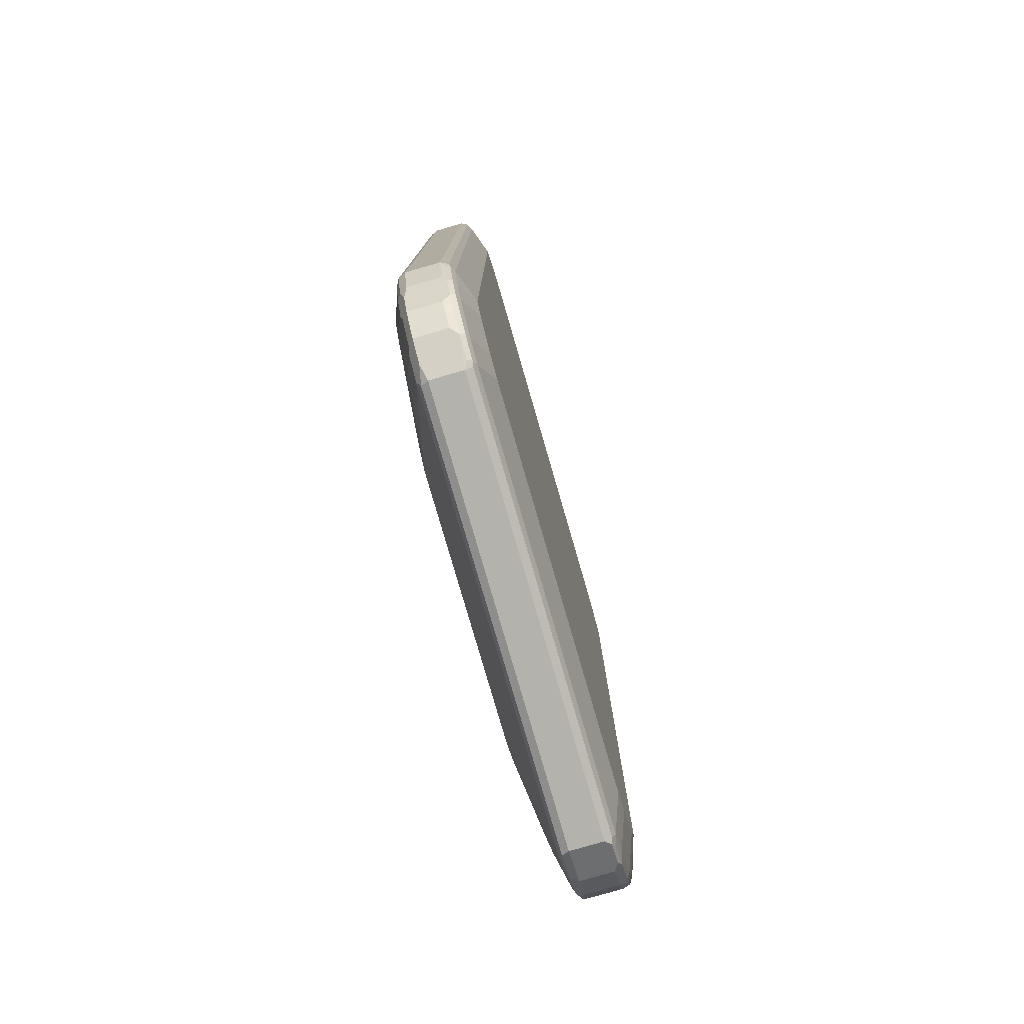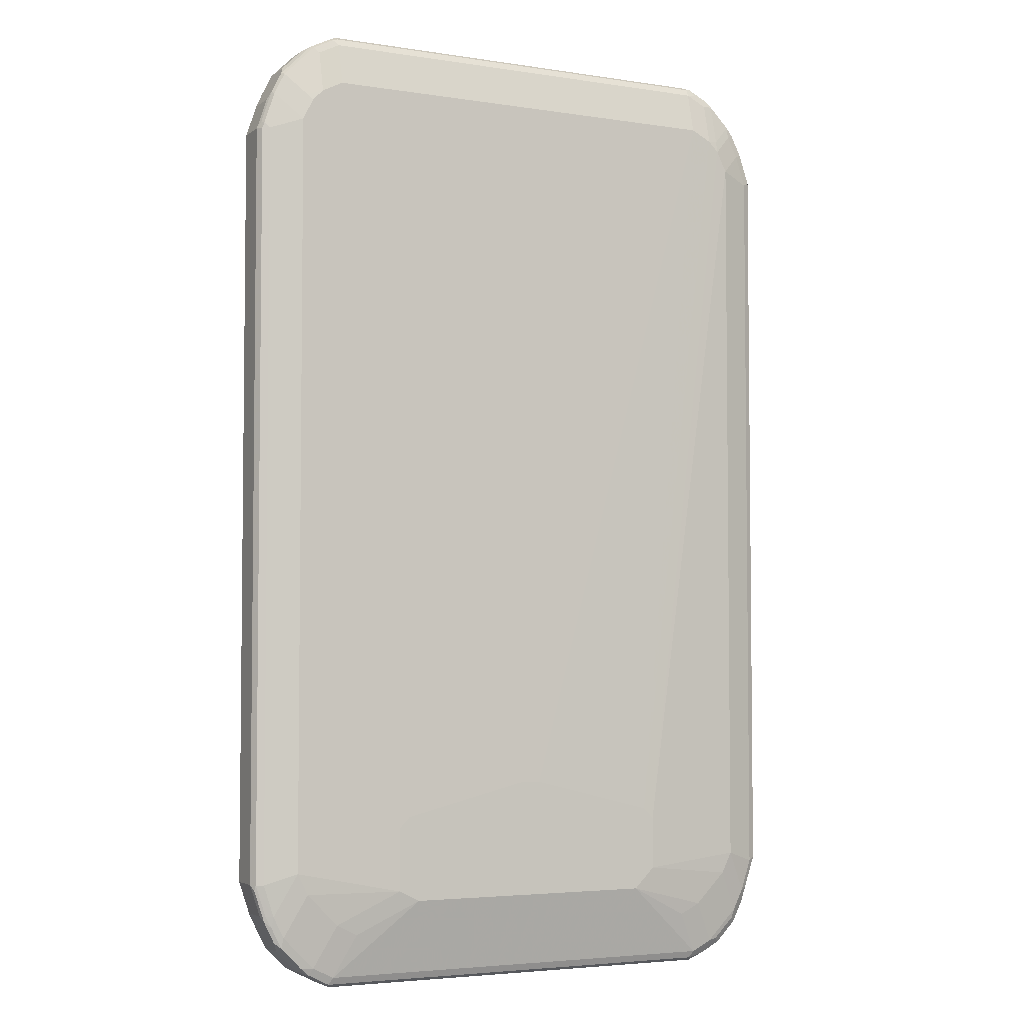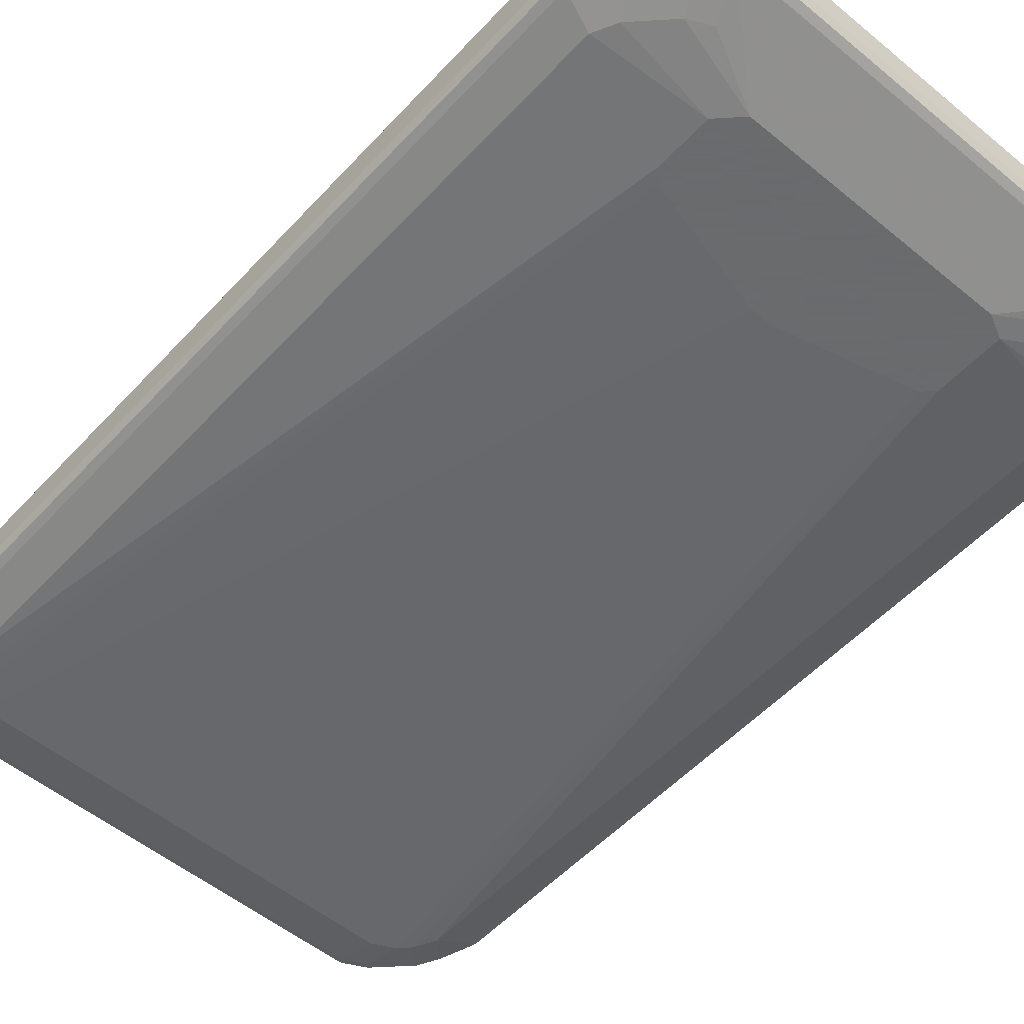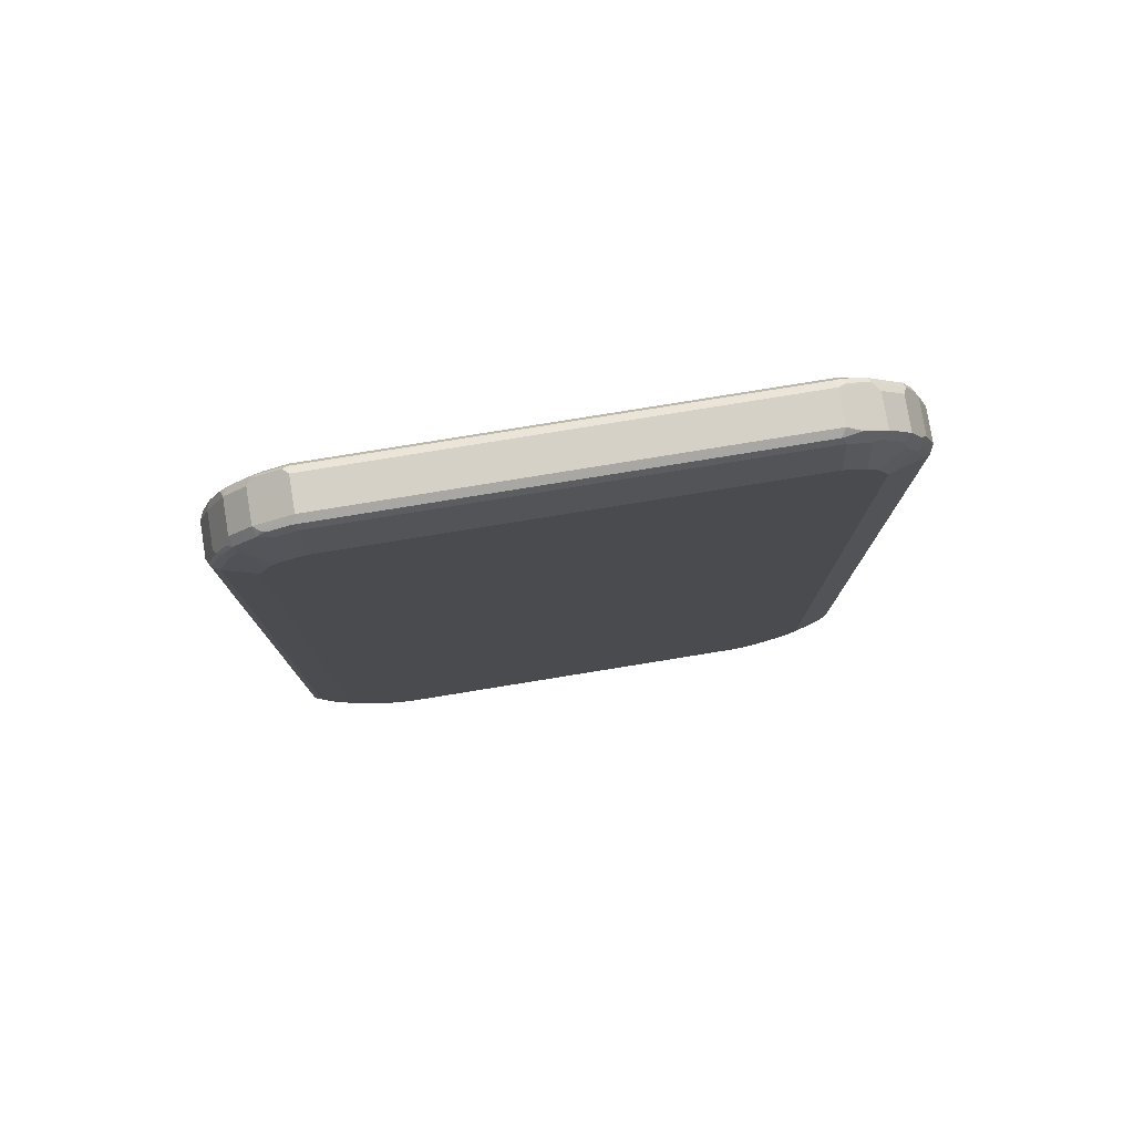
<metadata>
{"format":"obj","ext":"obj","renderer":"f3d","projection":"perspective","resolution":1024,"background":"white","views":[{"elev":-79.5,"azim":-73.8,"up":"+Y"},{"elev":-4.1,"azim":153.2,"up":"+Y"},{"elev":-53.2,"azim":-41.4,"up":"+Z"},{"elev":78.9,"azim":-9.2,"up":"+Y"}]}
</metadata>
<code>
v -0.5502 -0.7073 -0.01965
v -0.5437 -0.7008 -0.03275
v -0.5207 -0.7762 -0.02947
v -0.5305 -0.7663 -0.01965
v -0.5502 -0.7073 0.0393
v -0.5502 0.7073 -0.01965
v -0.5305 -0.7073 -0.0393
v -0.5109 -0.7663 -0.0393
v -0.5239 -0.7597 -0.03275
v -0.5437 0.7139 -0.03275
v -0.488 -0.822 -0.03602
v -0.4978 -0.8317 -0.02619
v -0.5174 -0.7925 -0.02619
v -0.5109 -0.8055 -0.01965
v -0.5305 -0.7663 0.0393
v -0.5437 -0.7204 0.04584
v -0.5437 -0.7073 0.0524
v -0.5502 0.7073 0.0393
v -0.5305 0.7663 -0.01965
v -0.4716 -0.6877 -0.05895
v -0.5305 0.7073 -0.0393
v -0.4912 -0.8055 -0.0393
v -0.5239 0.7728 -0.03275
v -0.5109 0.7663 -0.0393
v -0.4716 -0.8252 -0.0393
v -0.4486 -0.8613 -0.03602
v -0.4782 -0.8514 -0.02619
v -0.4978 -0.8317 0.03275
v -0.5109 -0.8055 0.0393
v -0.5239 -0.7794 0.04584
v -0.5403 -0.7172 0.05403
v -0.5207 -0.7762 0.05403
v -0.5305 -0.7073 0.05895
v -0.5437 0.7073 0.0524
v -0.5453 0.7172 0.04912
v -0.5305 0.7663 0.0393
v -0.5109 0.8055 -0.01965
v -0.5207 0.781 -0.02947
v -0.2751 -0.7073 -0.0786
v -0.4519 -0.727 -0.05895
v -0.4716 0.727 -0.05895
v -0.5043 0.8121 -0.03275
v -0.4912 0.8055 -0.0393
v -0.4323 -0.8645 -0.0393
v -0.4127 -0.7663 -0.05895
v -0.4093 -0.8809 -0.03602
v -0.4421 -0.8744 -0.02947
v -0.4585 -0.871 -0.02619
v -0.4782 -0.8514 0.03275
v -0.5043 -0.8186 0.04584
v -0.501 -0.8155 0.05403
v -0.5109 -0.7663 0.05895
v -0.4716 -0.6877 0.0786
v -0.5305 0.7073 0.05895
v -0.5109 0.7663 0.05895
v -0.5239 0.7663 0.0524
v -0.5256 0.7762 0.04912
v -0.5109 0.8055 0.0393
v -0.506 0.8155 0.04912
v -0.4978 0.8317 -0.01965
v -0.501 0.8204 -0.02947
v -0.2751 -0.6091 -0.0786
v -0.2358 -0.7466 -0.0786
v -0.4519 0.7663 -0.05895
v -0.4912 0.8277 -0.03438
v -0.393 -0.8841 -0.0393
v -0.393 -0.7859 -0.05895
v -0.4028 -0.894 -0.02947
v -0.4191 -0.8907 -0.02619
v -0.393 -0.9039 -0.01965
v -0.4585 -0.871 0.03275
v -0.4454 -0.8776 0.04584
v -0.4618 -0.8547 0.05403
v -0.4912 -0.8055 0.05895
v -0.4519 -0.727 0.0786
v -0.4716 0.727 0.0786
v -0.4912 0.8055 0.05895
v -0.4937 0.8252 0.05403
v -0.5133 0.7859 0.05403
v -0.4978 0.8317 0.0393
v -0.4782 0.8514 -0.01965
v -0.2554 -0.5895 -0.0786
v -0.4323 0.7859 -0.05895
v 0.2358 -0.7466 -0.0786
v -0.3536 -0.8055 -0.05895
v -0.4519 0.7884 -0.05403
v -0.4716 0.8473 -0.03438
v 0.393 -0.8841 -0.0393
v -0.3864 -0.8972 -0.03275
v 0.393 -0.9039 -0.01965
v -0.393 -0.9039 0.0393
v -0.4421 -0.8744 0.05403
v -0.4061 -0.8972 0.04584
v -0.4323 -0.8645 0.05895
v -0.4716 -0.8252 0.05895
v -0.4127 -0.7663 0.0786
v -0.4519 0.7663 0.0786
v -0.4741 0.8448 0.05403
v -0.4544 0.7859 0.07368
v -0.4782 0.8514 0.0393
v -0.4585 0.871 -0.01965
v -0.0196 -0.5305 -0.0786
v -0.393 0.8055 -0.05895
v -0.4323 0.8645 -0.0393
v 0.2751 -0.727 -0.0786
v 0.3536 -0.8055 -0.05895
v -0.4519 0.867 -0.03438
v 0.4323 -0.8645 -0.0393
v 0.3995 -0.8972 -0.03275
v 0.393 -0.9039 0.0393
v 0.4077 -0.894 -0.02947
v 0.447 -0.8744 -0.02947
v 0.4585 -0.871 -0.01965
v 0.4421 -0.8793 0.04912
v 0.4028 -0.899 0.04912
v -0.393 -0.8972 0.0524
v -0.4028 -0.894 0.05403
v -0.393 -0.8841 0.05895
v -0.393 -0.7859 0.0786
v -0.4323 0.7859 0.0786
v -0.4544 0.8645 0.05403
v -0.4585 0.871 0.0393
v -0.4421 0.8793 -0.02947
v 0.0196 -0.5305 -0.0786
v 0.393 0.8055 -0.05895
v -0.393 0.8841 -0.0393
v -0.4127 0.8866 -0.03438
v 0.4519 -0.727 -0.05895
v 0.4127 -0.7663 -0.05895
v 0.393 -0.7859 -0.05895
v 0.2751 -0.6091 -0.0786
v 0.4716 -0.6877 -0.05895
v 0.4716 -0.8252 -0.0393
v 0.4741 -0.8448 -0.03438
v 0.4544 -0.8645 -0.03438
v 0.4388 -0.8776 -0.03275
v 0.4782 -0.8514 -0.01965
v 0.4585 -0.871 0.0393
v 0.4127 -0.8866 0.05403
v 0.4519 -0.867 0.05403
v 0.393 -0.8972 0.0524
v 0.393 -0.8841 0.05895
v -0.3536 -0.8055 0.0786
v -0.393 0.8055 0.0786
v -0.4323 0.8645 0.05895
v -0.4388 0.8776 0.0524
v -0.447 0.8744 0.04912
v -0.393 0.9039 0.0393
v -0.393 0.9039 -0.01965
v -0.4028 0.899 -0.02947
v 0.2554 -0.5895 -0.0786
v 0.4323 0.7859 -0.05895
v 0.393 0.8841 -0.0393
v -0.393 0.8972 -0.03275
v 0.4028 0.894 -0.03438
v 0.4912 -0.8055 -0.0393
v 0.4519 0.7663 -0.05895
v 0.4716 0.727 -0.05895
v 0.5305 -0.7073 -0.0393
v 0.5109 -0.7663 -0.0393
v 0.4937 -0.8252 -0.03438
v 0.4978 -0.8317 -0.01965
v 0.4782 -0.8514 0.0393
v 0.4323 -0.8645 0.05895
v 0.4716 -0.8473 0.05403
v 0.3536 -0.8055 0.0786
v 0.393 0.8055 0.0786
v -0.393 0.8841 0.05895
v -0.3995 0.8972 0.0524
v -0.4077 0.894 0.04912
v 0.393 0.9039 0.0393
v 0.393 0.9039 -0.01965
v 0.393 0.8972 -0.03275
v 0.4618 0.7762 -0.05403
v 0.4323 0.8645 -0.0393
v 0.4421 0.8744 -0.03438
v 0.4061 0.8972 -0.02619
v 0.5109 0.7663 -0.0393
v 0.5305 0.7073 -0.0393
v 0.5437 -0.7073 -0.03275
v 0.5239 -0.7663 -0.03275
v 0.5133 -0.7859 -0.03438
v 0.506 -0.8155 -0.02947
v 0.4978 -0.8317 0.0393
v 0.4716 -0.8252 0.05895
v 0.4127 -0.7663 0.0786
v 0.393 -0.7859 0.0786
v 0.4912 -0.8277 0.05403
v 0.4323 0.7859 0.0786
v 0.393 0.8841 0.05895
v 0.3864 0.8972 0.0524
v 0.4028 0.894 0.04912
v 0.4191 0.8907 0.04584
v 0.4585 0.871 0.04584
v 0.4585 0.871 -0.0131
v 0.4454 0.8776 -0.02619
v 0.501 0.8155 -0.03438
v 0.5207 0.7762 -0.03438
v 0.4618 0.8547 -0.03438
v 0.5403 0.7172 -0.03438
v 0.5437 0.7073 -0.03275
v 0.5502 -0.7073 -0.01965
v 0.5453 -0.7172 -0.02947
v 0.5256 -0.7762 -0.02947
v 0.5109 -0.8055 -0.01965
v 0.5109 -0.8055 0.0393
v 0.501 -0.8204 0.04912
v 0.4912 -0.8055 0.05895
v 0.4519 -0.727 0.0786
v 0.5043 -0.8121 0.0524
v 0.4519 0.7663 0.0786
v 0.4486 0.7827 0.07533
v 0.4323 0.8645 0.05895
v 0.4093 0.8809 0.05568
v 0.4421 0.8744 0.04912
v 0.4486 0.8613 0.05568
v 0.4782 0.8514 0.04584
v 0.4782 0.8514 -0.0131
v 0.5043 0.8186 -0.02619
v 0.5239 0.7794 -0.02619
v 0.5437 0.7204 -0.02619
v 0.5502 0.7073 -0.01965
v 0.5502 -0.7073 0.0393
v 0.5305 -0.7663 -0.01965
v 0.5305 -0.7663 0.0393
v 0.5207 -0.781 0.04912
v 0.5109 -0.7663 0.05895
v 0.4716 -0.6877 0.0786
v 0.5239 -0.7728 0.0524
v 0.4912 0.8055 0.05895
v 0.4618 0.7958 0.06877
v 0.4716 0.727 0.0786
v 0.488 0.822 0.05568
v 0.4978 0.8317 0.04584
v 0.4978 0.8317 -0.0131
v 0.5109 0.8055 -0.01965
v 0.5305 0.7663 -0.01965
v 0.5502 0.7073 0.0393
v 0.5437 -0.7139 0.0524
v 0.5305 -0.7073 0.05895
v 0.5109 0.7663 0.05895
v 0.5305 0.7073 0.05895
v 0.5207 0.7762 0.04912
v 0.5174 0.7925 0.04584
v 0.5109 0.8055 0.0393
v 0.5305 0.7663 0.0393
v 0.5437 0.7008 0.0524
v 0.5239 0.7597 0.0524
f 1 2 3
f 150 173 154
f 150 172 173
f 149 172 150
f 148 191 171
f 148 169 191
f 148 170 169
f 148 172 149
f 148 171 172
f 147 170 148
f 146 170 147
f 146 169 170
f 145 169 146
f 152 174 157
f 145 168 169
f 144 167 190
f 142 187 166
f 142 164 187
f 140 165 164
f 139 164 142
f 139 140 164
f 139 142 141
f 138 165 140
f 138 163 165
f 137 184 163
f 137 162 184
f 134 162 137
f 144 190 168
f 152 175 199
f 152 199 174
f 153 155 176
f 165 208 185
f 165 188 208
f 164 186 187
f 164 185 186
f 164 165 185
f 163 188 165
f 163 184 188
f 162 183 184
f 161 183 162
f 161 204 183
f 161 182 204
f 160 180 181
f 160 182 161
f 160 181 182
f 159 201 180
f 159 179 201
f 159 180 160
f 158 178 179
f 158 174 178
f 157 174 158
f 156 160 161
f 155 196 176
f 155 177 196
f 155 172 177
f 155 173 172
f 154 173 155
f 153 176 175
f 134 161 162
f 133 161 134
f 133 156 161
f 132 179 159
f 116 141 117
f 115 141 116
f 115 139 141
f 114 140 139
f 114 138 140
f 114 139 115
f 113 138 114
f 113 163 138
f 113 137 163
f 113 134 137
f 113 135 134
f 112 135 113
f 112 136 135
f 110 114 115
f 109 112 111
f 109 136 112
f 108 129 133
f 108 130 129
f 108 135 136
f 108 134 135
f 108 133 134
f 107 123 127
f 105 132 128
f 105 158 132
f 105 131 158
f 105 129 130
f 105 128 129
f 117 141 142
f 167 189 213
f 117 142 118
f 118 166 143
f 132 158 179
f 132 159 160
f 131 157 158
f 131 152 157
f 131 151 152
f 128 160 156
f 128 132 160
f 128 133 129
f 128 156 133
f 127 150 154
f 126 155 153
f 126 154 155
f 126 127 154
f 125 175 152
f 125 153 175
f 125 152 151
f 124 125 151
f 123 150 127
f 123 149 150
f 123 148 149
f 122 148 123
f 122 147 148
f 121 147 122
f 121 146 147
f 121 145 146
f 120 168 145
f 120 144 168
f 118 142 166
f 104 127 126
f 167 213 190
f 168 191 169
f 219 245 236
f 219 234 245
f 219 235 234
f 219 237 220
f 219 236 237
f 218 235 219
f 217 235 218
f 217 234 235
f 217 233 234
f 216 233 217
f 216 231 233
f 212 231 216
f 220 237 222
f 211 241 230
f 211 231 212
f 211 230 231
f 210 229 227
f 210 226 229
f 208 228 209
f 208 227 228
f 208 210 227
f 206 210 207
f 206 226 210
f 206 225 226
f 205 225 206
f 205 224 225
f 211 232 241
f 220 222 221
f 222 237 246
f 222 246 238
f 241 248 243
f 241 247 248
f 241 242 247
f 239 242 240
f 239 247 242
f 238 243 247
f 238 246 243
f 236 246 237
f 236 245 246
f 234 246 245
f 234 244 246
f 234 243 244
f 233 243 234
f 233 241 243
f 232 242 241
f 230 233 231
f 230 241 233
f 228 242 232
f 228 240 242
f 227 240 228
f 227 239 240
f 227 229 239
f 225 229 226
f 223 247 239
f 223 238 247
f 223 229 225
f 223 239 229
f 202 238 223
f 202 222 238
f 202 204 203
f 202 224 204
f 184 207 188
f 184 206 207
f 183 206 184
f 183 205 206
f 183 224 205
f 183 204 224
f 181 204 182
f 180 222 202
f 180 201 222
f 180 204 181
f 180 203 204
f 180 202 203
f 179 200 201
f 178 200 179
f 178 198 200
f 176 196 199
f 175 176 199
f 174 199 197
f 174 198 178
f 174 197 198
f 172 196 177
f 172 195 196
f 171 195 172
f 171 194 195
f 171 193 194
f 171 192 193
f 171 191 192
f 185 208 209
f 168 190 191
f 185 209 186
f 188 210 208
f 202 225 224
f 202 223 225
f 201 221 222
f 200 221 201
f 198 221 200
f 198 220 221
f 198 219 220
f 197 219 198
f 197 199 219
f 196 219 199
f 196 218 219
f 195 218 196
f 194 218 195
f 194 217 218
f 194 216 217
f 194 215 216
f 192 194 193
f 192 215 194
f 192 216 215
f 192 214 216
f 190 192 191
f 190 214 192
f 190 216 214
f 190 213 216
f 189 216 213
f 189 212 216
f 189 211 212
f 188 207 210
f 104 107 127
f 103 153 125
f 103 126 153
f 32 50 51
f 31 52 33
f 31 32 52
f 30 50 32
f 28 49 50
f 27 71 49
f 27 48 71
f 26 48 27
f 26 47 48
f 26 68 47
f 26 46 68
f 26 66 46
f 32 51 74
f 26 44 66
f 24 64 41
f 24 43 64
f 24 42 43
f 23 42 24
f 23 38 42
f 22 45 25
f 22 40 45
f 21 24 41
f 20 62 39
f 20 41 62
f 20 39 40
f 19 38 23
f 25 45 44
f 32 74 52
f 33 52 53
f 33 53 76
f 43 86 64
f 43 65 86
f 42 65 43
f 42 61 65
f 41 64 62
f 39 45 40
f 39 63 45
f 39 84 63
f 39 105 84
f 39 131 105
f 39 151 131
f 39 124 151
f 39 102 124
f 39 82 102
f 39 62 82
f 37 61 42
f 37 60 61
f 37 59 60
f 37 58 59
f 37 42 38
f 36 59 58
f 36 57 59
f 34 57 35
f 34 56 57
f 34 55 56
f 34 54 55
f 33 76 54
f 19 37 38
f 19 58 37
f 19 36 58
f 18 57 36
f 6 18 36
f 5 34 18
f 5 17 34
f 5 16 17
f 5 30 16
f 5 15 30
f 4 29 15
f 4 14 29
f 4 12 14
f 4 13 12
f 3 13 4
f 3 12 13
f 3 11 12
f 3 8 11
f 3 9 8
f 2 21 7
f 2 10 21
f 2 9 3
f 2 8 9
f 2 7 8
f 1 10 2
f 1 6 10
f 1 18 6
f 1 5 18
f 1 15 5
f 1 4 15
f 1 3 4
f 6 36 19
f 44 45 67
f 6 19 23
f 7 20 8
f 18 35 57
f 18 34 35
f 17 54 34
f 17 33 54
f 17 31 33
f 16 32 31
f 16 30 32
f 16 31 17
f 15 50 30
f 15 29 50
f 12 29 14
f 12 50 29
f 12 28 50
f 12 49 28
f 12 27 49
f 11 22 25
f 11 27 12
f 11 26 27
f 11 44 26
f 11 25 44
f 10 24 21
f 10 23 24
f 8 40 22
f 8 20 40
f 8 22 11
f 7 41 20
f 7 21 41
f 6 23 10
f 44 67 85
f 44 85 66
f 45 63 67
f 84 130 106
f 84 105 130
f 83 126 103
f 83 104 126
f 83 107 104
f 83 86 107
f 82 103 102
f 82 83 103
f 81 107 87
f 81 101 107
f 81 122 101
f 81 100 122
f 78 99 98
f 78 100 80
f 78 98 100
f 77 99 78
f 77 97 99
f 74 96 75
f 74 95 96
f 73 94 95
f 73 92 94
f 72 117 92
f 72 93 117
f 72 91 93
f 72 92 73
f 71 91 72
f 70 110 91
f 84 106 88
f 70 90 110
f 86 87 107
f 88 136 109
f 102 125 124
f 102 103 125
f 101 123 107
f 101 122 123
f 99 145 121
f 99 120 145
f 98 99 121
f 98 122 100
f 98 121 122
f 97 120 99
f 94 96 95
f 94 119 96
f 94 143 119
f 94 118 143
f 92 118 94
f 92 117 118
f 91 117 93
f 91 116 117
f 91 115 116
f 91 110 115
f 90 114 110
f 90 113 114
f 90 112 113
f 90 111 112
f 90 109 111
f 88 130 108
f 88 106 130
f 88 108 136
f 243 246 244
f 70 109 90
f 68 70 69
f 53 189 167
f 53 211 189
f 53 232 211
f 53 228 232
f 53 209 228
f 53 186 209
f 53 187 186
f 53 166 187
f 53 143 166
f 53 119 143
f 53 96 119
f 53 75 96
f 52 75 53
f 52 74 75
f 51 95 74
f 51 73 95
f 50 73 51
f 50 72 73
f 49 72 50
f 49 71 72
f 48 91 71
f 48 70 91
f 48 69 70
f 47 69 48
f 47 68 69
f 46 89 68
f 46 66 89
f 53 167 144
f 70 89 109
f 53 144 120
f 53 97 76
f 68 89 70
f 66 109 89
f 66 88 109
f 65 87 86
f 64 86 83
f 63 85 67
f 63 66 85
f 63 88 66
f 63 84 88
f 62 83 82
f 62 64 83
f 60 87 65
f 60 81 87
f 60 100 81
f 60 80 100
f 60 65 61
f 59 80 60
f 59 78 80
f 57 78 59
f 57 79 78
f 56 79 57
f 55 79 56
f 55 78 79
f 55 77 78
f 55 97 77
f 55 76 97
f 54 76 55
f 53 120 97
f 243 248 247

</code>
